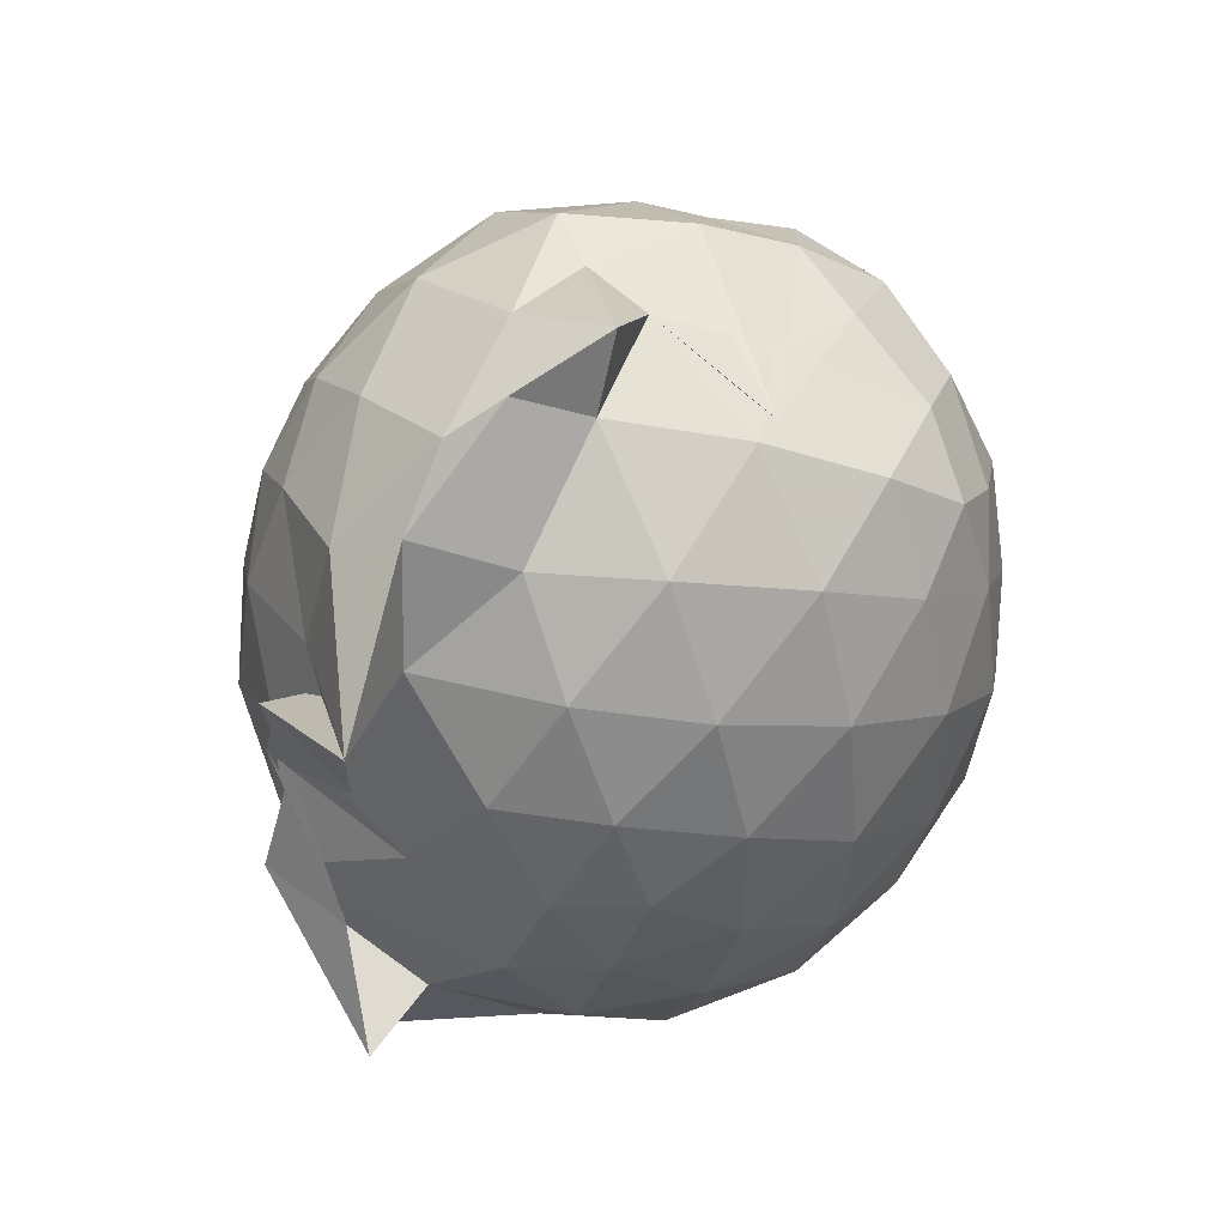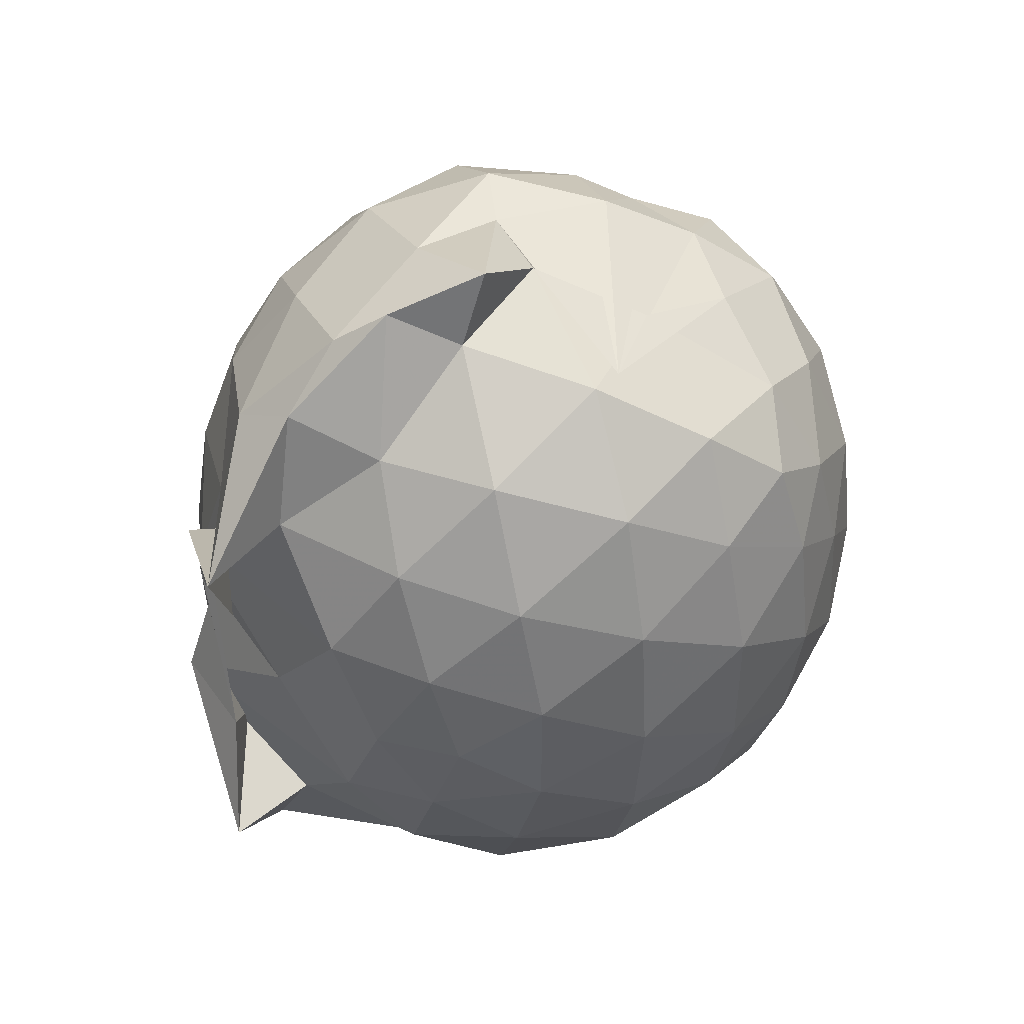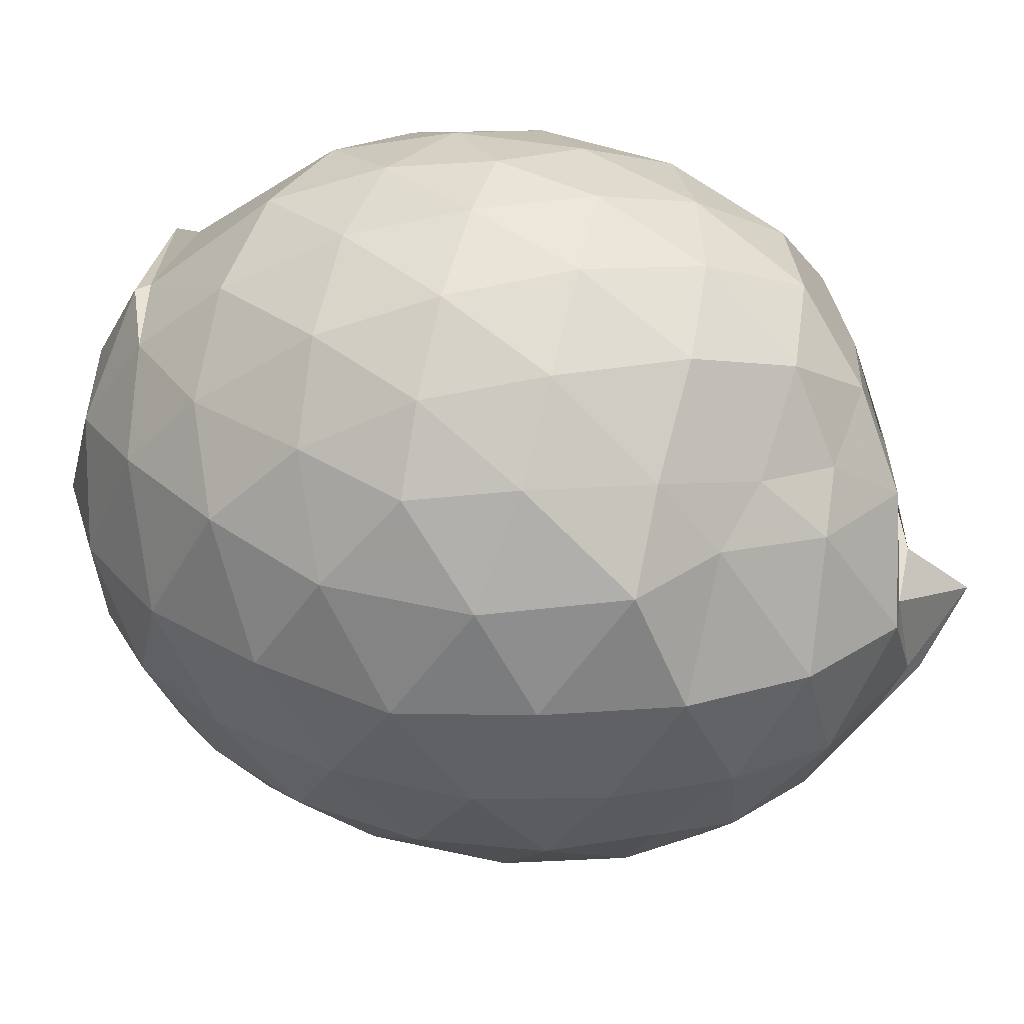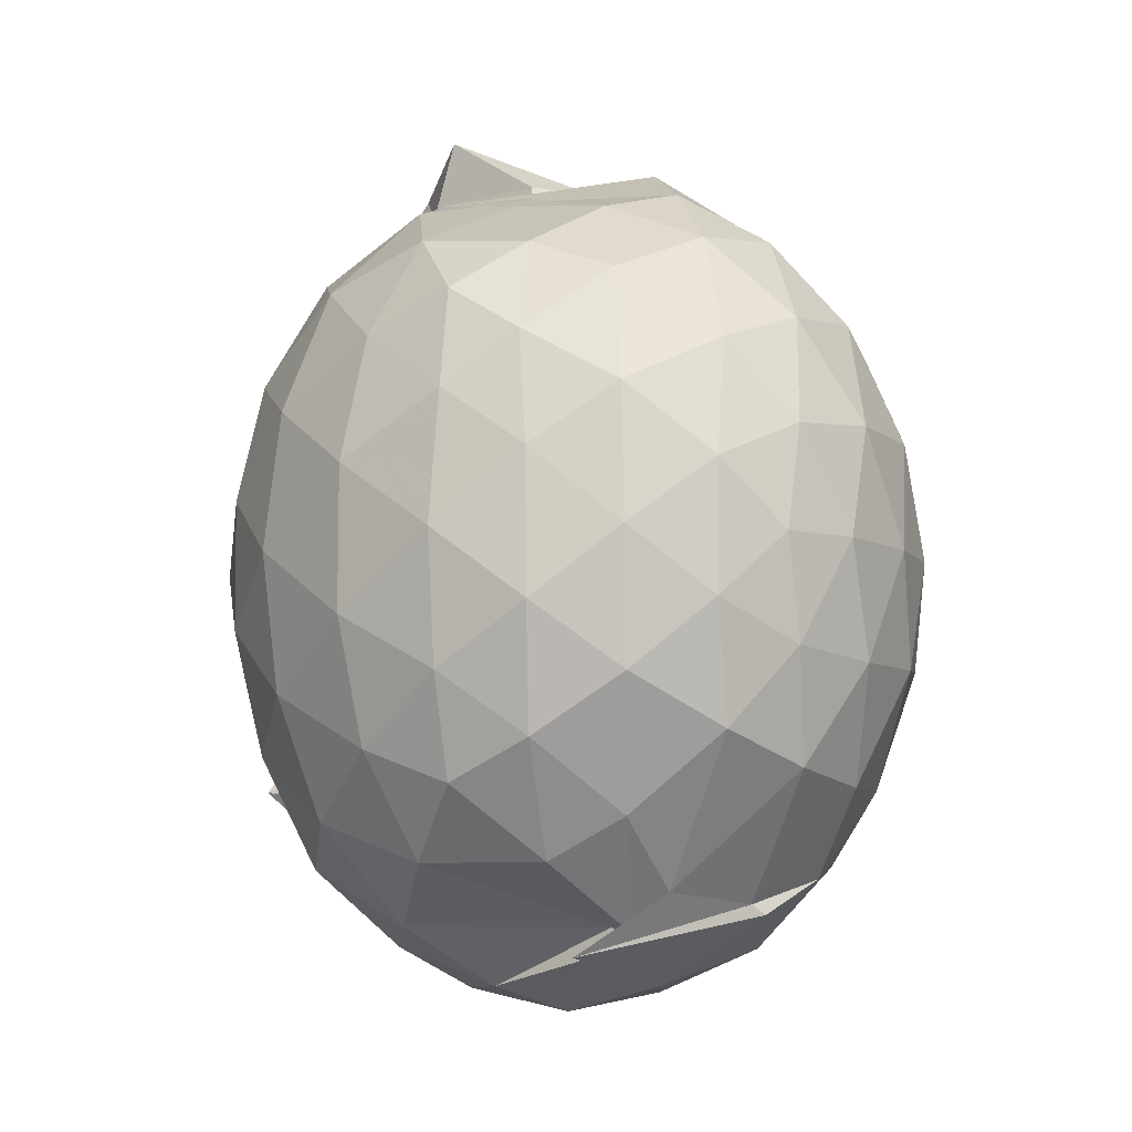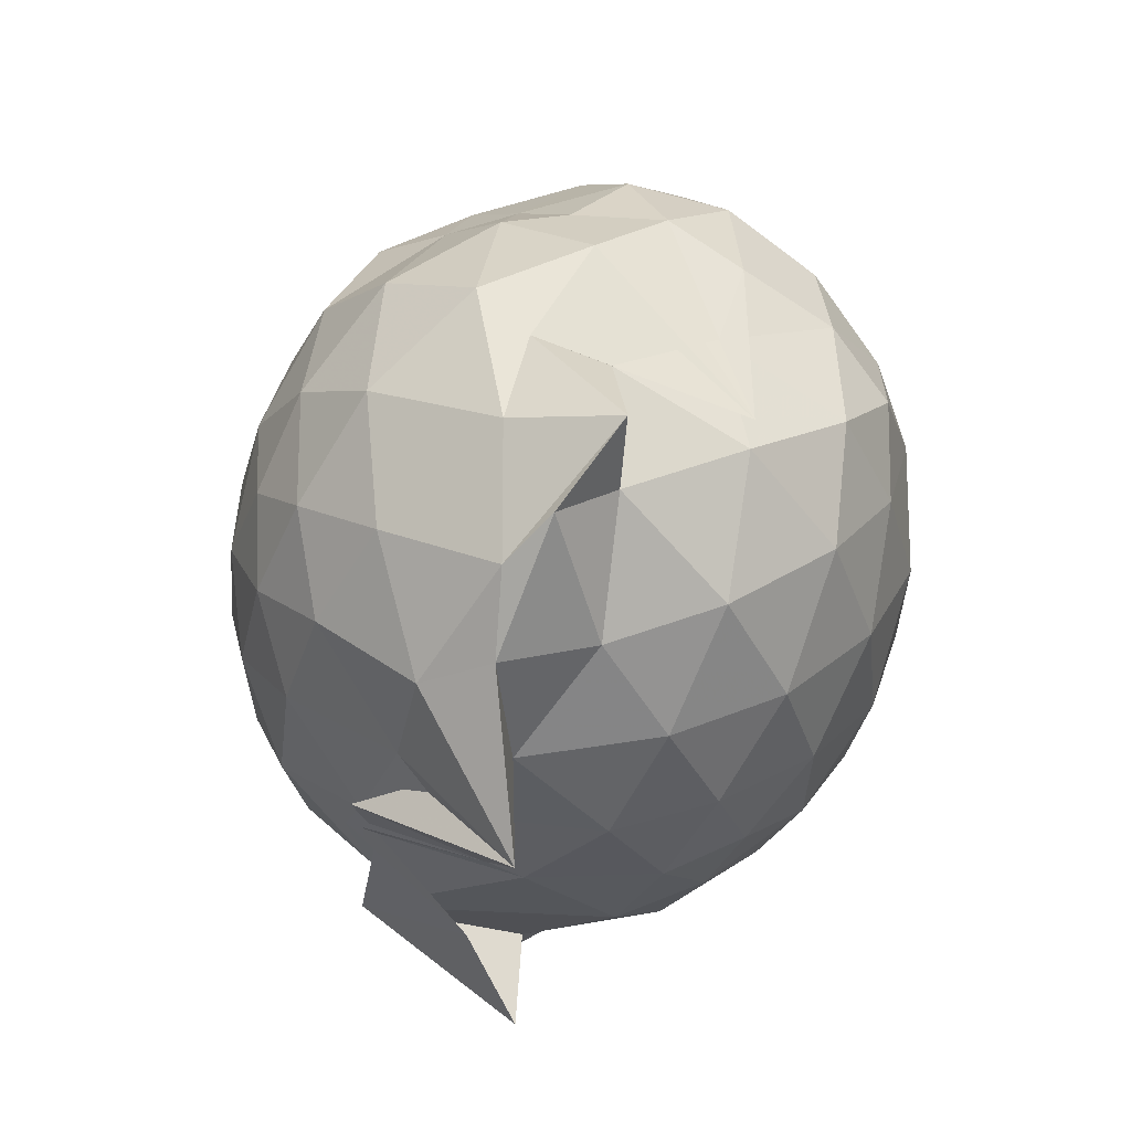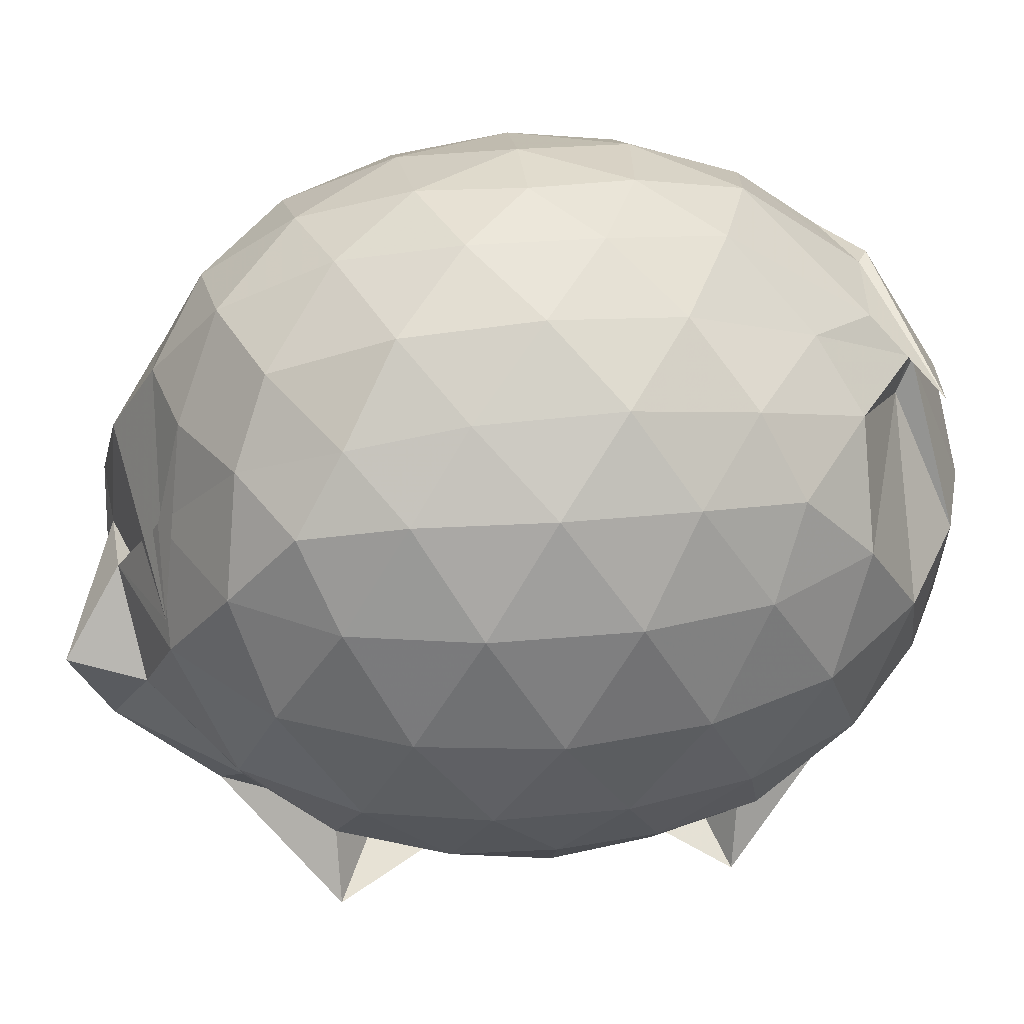
<metadata>
{"format":"obj","ext":"obj","renderer":"f3d","projection":"perspective","resolution":1024,"background":"white","views":[{"elev":45.8,"azim":-126.3,"up":"+Y"},{"elev":46.1,"azim":-111.7,"up":"+Y"},{"elev":34.1,"azim":106.8,"up":"+Z"},{"elev":-8.1,"azim":-30.8,"up":"+Y"},{"elev":60.7,"azim":-151.4,"up":"+Y"},{"elev":41.1,"azim":-96.1,"up":"+Z"}]}
</metadata>
<code>
v -0.8317 -0.12 1.079
v -0.6978 -0.09858 -0.825
v -0.06981 -0.1126 0.5978
v -0.1303 0.1525 0.6384
v -0.2581 0.4345 0.628
v -0.4373 0.6347 0.5602
v -0.6032 0.7756 0.5244
v -0.8263 0.7941 0.6117
v -1.038 0.7351 0.6081
v -1.274 0.6054 0.6444
v -1.464 0.4773 0.5922
v -1.518 0.2209 0.6511
v -1.557 -0.1134 0.6723
v -1.526 -0.4413 0.6481
v -1.459 -0.6974 0.5944
v -1.221 -0.8765 0.6418
v -0.9421 -1.051 0.5921
v -1.125 -1.099 0.5999
v -0.6354 -0.9972 0.6928
v -0.4493 -0.9088 0.6536
v -0.257 -0.6867 0.6455
v -0.1296 -0.3799 0.6499
v 0.003463 0.0824 0.372
v -0.1029 0.4281 0.415
v -0.2876 0.579 0.4507
v -0.4706 0.7906 0.414
v -0.7457 0.9116 0.3842
v -1.271 0.8007 0.1955
v -1.097 0.8051 0.3516
v -1.429 0.6437 0.3892
v -1.577 0.3864 0.3905
v -1.66 0.06544 0.4159
v -1.66 -0.2975 0.4165
v -1.581 -0.6119 0.3947
v -1.428 -0.8761 0.3903
v -0.9428 -1.026 0.4804
v -0.9199 -1.066 0.566
v -0.7623 -1.17 0.4183
v -0.4593 -1.079 0.4051
v -0.2571 -0.8732 0.4496
v -0.08511 -0.5915 0.4433
v 0.002918 -0.2912 0.3783
v 0.003343 0.2308 0.1192
v -0.1246 0.5505 0.1214
v -0.3211 0.8014 0.1182
v -0.5796 0.9621 0.113
v -0.7466 0.9419 0.06911
v -0.9461 0.9265 0.09296
v -1.296 0.7955 0.122
v -1.544 0.5528 0.1125
v -1.672 0.2378 0.1107
v -1.717 -0.1132 0.1104
v -1.673 -0.4645 0.1109
v -1.553 -0.7749 0.1118
v -1.328 -1.025 0.1225
v -1.077 -1.172 0.1417
v -0.8566 -1.238 0.1289
v -0.5693 -1.193 0.1147
v -0.3195 -1.032 0.1143
v -0.1222 -0.7795 0.1134
v 0.005686 -0.462 0.1192
v 0.05034 -0.112 0.08174
v -0.09026 0.3823 -0.1652
v -0.2424 0.6497 -0.1665
v -0.4543 0.8395 -0.1873
v -0.8119 0.9713 -0.1732
v -1.083 1.074 -0.09223
v -1.105 0.8776 -0.1627
v -1.407 0.6563 -0.1963
v -1.583 0.3638 -0.1962
v -1.668 0.05218 -0.168
v -1.667 -0.2785 -0.1675
v -1.571 -0.5962 -0.1988
v -1.42 -0.8806 -0.1917
v -1.194 -1.076 -0.1546
v -0.9759 -1.182 -0.1649
v -0.7237 -1.178 -0.1892
v -0.4515 -1.066 -0.189
v -0.239 -0.8789 -0.1646
v -0.0836 -0.611 -0.1632
v -0.01532 -0.2917 -0.1844
v -0.01357 0.06667 -0.1864
v -0.2237 0.4639 -0.3721
v -0.3916 0.6272 -0.4312
v -0.6361 0.7612 -0.4593
v -0.9666 0.8785 -0.4591
v -1.032 0.9765 -0.3364
v -1.203 0.6561 -0.4273
v -1.399 0.4283 -0.4564
v -1.532 0.1466 -0.4296
v -1.594 -0.1137 -0.3749
v -1.52 -0.379 -0.4288
v -1.413 -0.6511 -0.4549
v -1.211 -0.8927 -0.4241
v -1.093 -1.038 -0.3961
v -0.8845 -1.049 -0.4529
v -0.628 -0.9892 -0.4574
v -0.3893 -0.8537 -0.431
v -0.2203 -0.689 -0.3727
v -0.1509 -0.4344 -0.4312
v -0.1239 -0.1119 -0.4498
v -0.1525 0.2101 -0.4296
v -0.1994 -0.1138 0.7856
v -0.301 0.169 0.8415
v -0.4688 0.4522 0.8388
v -0.6441 0.662 0.7548
v -0.8925 0.6254 0.8282
v -1.146 0.52 0.8244
v -1.369 0.3574 0.7637
v -1.388 0.06849 0.8287
v -1.396 -0.2898 0.8467
v -1.349 -0.5976 0.7795
v -1.098 -0.7724 0.7956
v -0.9265 -0.9447 0.7138
v -0.6747 -0.9719 0.69
v -0.4656 -0.6918 0.8375
v -0.3011 -0.3983 0.8493
v -0.3934 -0.1177 0.9491
v -0.5346 0.1682 0.9895
v -0.7062 0.4256 0.9478
v -0.9428 0.3437 0.9837
v -1.201 0.2198 0.9438
v -1.216 -0.1201 0.9801
v -1.187 -0.4505 0.9412
v -0.9445 -0.577 0.9882
v -0.7066 -0.6571 0.9552
v -0.535 -0.4036 0.9872
v -0.6275 -0.1175 1.053
v -0.7766 0.1427 1.052
v -1.007 0.04395 1.052
v -1.009 -0.2808 1.048
v -0.7807 -0.3802 1.049
v -0.3308 0.3686 -0.5622
v -0.552 0.5172 -0.6292
v -0.8722 0.6213 -0.6994
v -1.031 0.7222 -0.6115
v -1.108 0.4263 -0.6788
v -1.339 0.1622 -0.6319
v -1.459 -0.1145 -0.5595
v -1.36 -0.3913 -0.6199
v -1.116 -0.6719 -0.6823
v -1.012 -0.8937 -0.7377
v -0.9224 -0.8571 -0.7491
v -0.5491 -0.7417 -0.6294
v -0.3312 -0.5926 -0.5622
v -0.285 -0.2885 -0.6174
v -0.2833 0.06372 -0.618
v -0.4947 0.2231 -0.7188
v -0.8441 0.3471 -0.7664
v -1.245 0.4231 -0.9147
v -0.7485 0.1219 -0.8522
v -1.16 -0.1064 -0.7381
v -0.7706 -0.3968 -0.9037
v -1.228 -0.6428 -0.9205
v -0.8538 -0.5737 -0.7566
v -0.4895 -0.4454 -0.7184
v -0.472 -0.1113 -0.765
v -0.7537 0.04888 -0.8242
v -1.104 0.1304 -0.8318
v -0.7826 -0.1005 -0.8114
v -1.052 -0.3744 -0.852
v -0.7486 -0.2719 -0.8266
f 3 23 4
f 4 23 24
f 4 24 5
f 5 24 25
f 5 25 6
f 6 25 26
f 6 26 7
f 7 26 27
f 7 27 8
f 8 27 28
f 8 28 9
f 9 28 29
f 9 29 10
f 10 29 30
f 10 30 11
f 11 30 31
f 11 31 12
f 12 31 32
f 12 32 13
f 13 32 33
f 13 33 14
f 14 33 34
f 14 34 15
f 15 34 35
f 15 35 16
f 16 35 36
f 16 36 17
f 17 36 37
f 17 37 18
f 18 37 38
f 18 38 19
f 19 38 39
f 19 39 20
f 20 39 40
f 20 40 21
f 21 40 41
f 21 41 22
f 22 41 42
f 22 42 3
f 3 42 23
f 23 43 24
f 24 43 44
f 24 44 25
f 25 44 45
f 25 45 26
f 26 45 46
f 26 46 27
f 27 46 47
f 27 47 28
f 28 47 48
f 28 48 29
f 29 48 49
f 29 49 30
f 30 49 50
f 30 50 31
f 31 50 51
f 31 51 32
f 32 51 52
f 32 52 33
f 33 52 53
f 33 53 34
f 34 53 54
f 34 54 35
f 35 54 55
f 35 55 36
f 36 55 56
f 36 56 37
f 37 56 57
f 37 57 38
f 38 57 58
f 38 58 39
f 39 58 59
f 39 59 40
f 40 59 60
f 40 60 41
f 41 60 61
f 41 61 42
f 42 61 62
f 42 62 23
f 23 62 43
f 43 63 44
f 44 63 64
f 44 64 45
f 45 64 65
f 45 65 46
f 46 65 66
f 46 66 47
f 47 66 67
f 47 67 48
f 48 67 68
f 48 68 49
f 49 68 69
f 49 69 50
f 50 69 70
f 50 70 51
f 51 70 71
f 51 71 52
f 52 71 72
f 52 72 53
f 53 72 73
f 53 73 54
f 54 73 74
f 54 74 55
f 55 74 75
f 55 75 56
f 56 75 76
f 56 76 57
f 57 76 77
f 57 77 58
f 58 77 78
f 58 78 59
f 59 78 79
f 59 79 60
f 60 79 80
f 60 80 61
f 61 80 81
f 61 81 62
f 62 81 82
f 62 82 43
f 43 82 63
f 63 83 64
f 64 83 84
f 64 84 65
f 65 84 85
f 65 85 66
f 66 85 86
f 66 86 67
f 67 86 87
f 67 87 68
f 68 87 88
f 68 88 69
f 69 88 89
f 69 89 70
f 70 89 90
f 70 90 71
f 71 90 91
f 71 91 72
f 72 91 92
f 72 92 73
f 73 92 93
f 73 93 74
f 74 93 94
f 74 94 75
f 75 94 95
f 75 95 76
f 76 95 96
f 76 96 77
f 77 96 97
f 77 97 78
f 78 97 98
f 78 98 79
f 79 98 99
f 79 99 80
f 80 99 100
f 80 100 81
f 81 100 101
f 81 101 82
f 82 101 102
f 82 102 63
f 63 102 83
f 103 104 118
f 104 119 118
f 104 105 119
f 105 120 119
f 105 106 120
f 106 107 120
f 107 121 120
f 107 108 121
f 108 122 121
f 108 109 122
f 109 110 122
f 110 123 122
f 110 111 123
f 111 124 123
f 111 112 124
f 112 113 124
f 113 125 124
f 113 114 125
f 114 126 125
f 114 115 126
f 115 116 126
f 116 127 126
f 116 117 127
f 117 118 127
f 117 103 118
f 118 119 128
f 119 129 128
f 119 120 129
f 120 121 129
f 121 130 129
f 121 122 130
f 122 123 130
f 123 131 130
f 123 124 131
f 124 125 131
f 125 132 131
f 125 126 132
f 126 127 132
f 127 128 132
f 127 118 128
f 133 148 134
f 134 148 149
f 134 149 135
f 135 149 150
f 135 150 136
f 136 150 137
f 137 150 151
f 137 151 138
f 138 151 152
f 138 152 139
f 139 152 140
f 140 152 153
f 140 153 141
f 141 153 154
f 141 154 142
f 142 154 143
f 143 154 155
f 143 155 144
f 144 155 156
f 144 156 145
f 145 156 146
f 146 156 157
f 146 157 147
f 147 157 148
f 147 148 133
f 148 158 149
f 149 158 159
f 149 159 150
f 150 159 151
f 151 159 160
f 151 160 152
f 152 160 153
f 153 160 161
f 153 161 154
f 154 161 155
f 155 161 162
f 155 162 156
f 156 162 157
f 157 162 158
f 157 158 148
f 3 4 103
f 103 4 104
f 4 5 104
f 104 5 105
f 5 6 105
f 105 6 106
f 6 7 106
f 7 8 106
f 106 8 107
f 8 9 107
f 107 9 108
f 9 10 108
f 108 10 109
f 10 11 109
f 11 12 109
f 109 12 110
f 12 13 110
f 110 13 111
f 13 14 111
f 111 14 112
f 14 15 112
f 15 16 112
f 112 16 113
f 16 17 113
f 113 17 114
f 17 18 114
f 114 18 115
f 18 19 115
f 19 20 115
f 115 20 116
f 20 21 116
f 116 21 117
f 21 22 117
f 117 22 103
f 22 3 103
f 83 133 84
f 84 133 134
f 84 134 85
f 85 134 135
f 85 135 86
f 86 135 136
f 86 136 87
f 87 136 88
f 88 136 137
f 88 137 89
f 89 137 138
f 89 138 90
f 90 138 139
f 90 139 91
f 91 139 92
f 92 139 140
f 92 140 93
f 93 140 141
f 93 141 94
f 94 141 142
f 94 142 95
f 95 142 96
f 96 142 143
f 96 143 97
f 97 143 144
f 97 144 98
f 98 144 145
f 98 145 99
f 99 145 100
f 100 145 146
f 100 146 101
f 101 146 147
f 101 147 102
f 102 147 133
f 102 133 83
f 128 129 1
f 129 130 1
f 130 131 1
f 131 132 1
f 132 128 1
f 159 158 2
f 160 159 2
f 161 160 2
f 162 161 2
f 158 162 2

</code>
